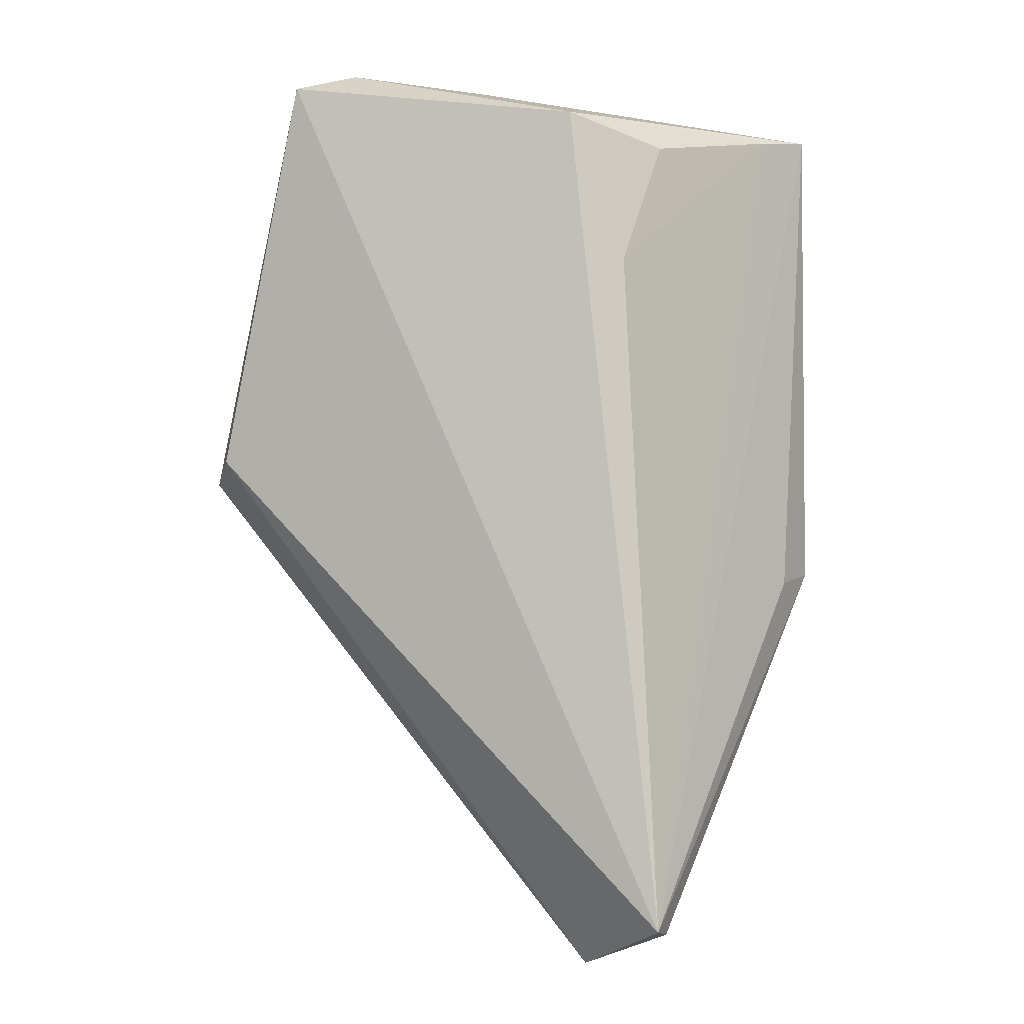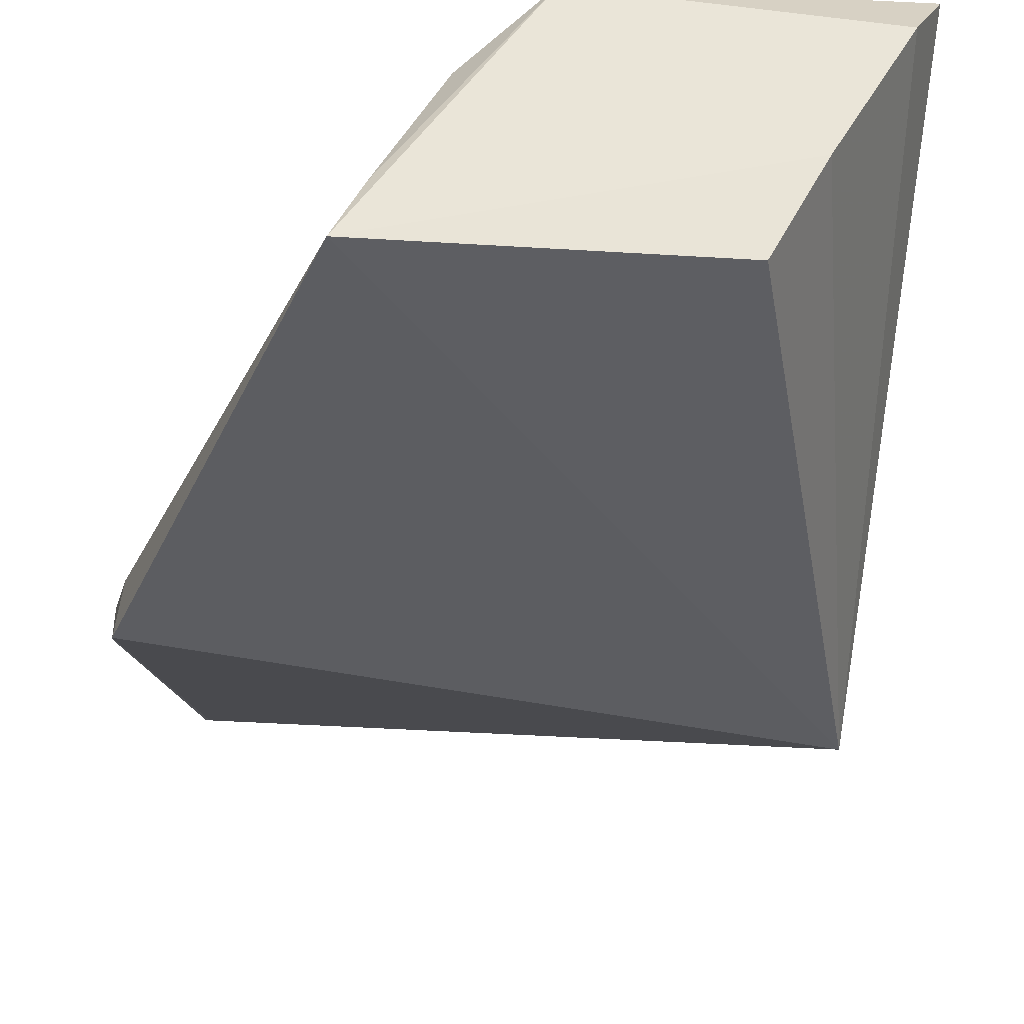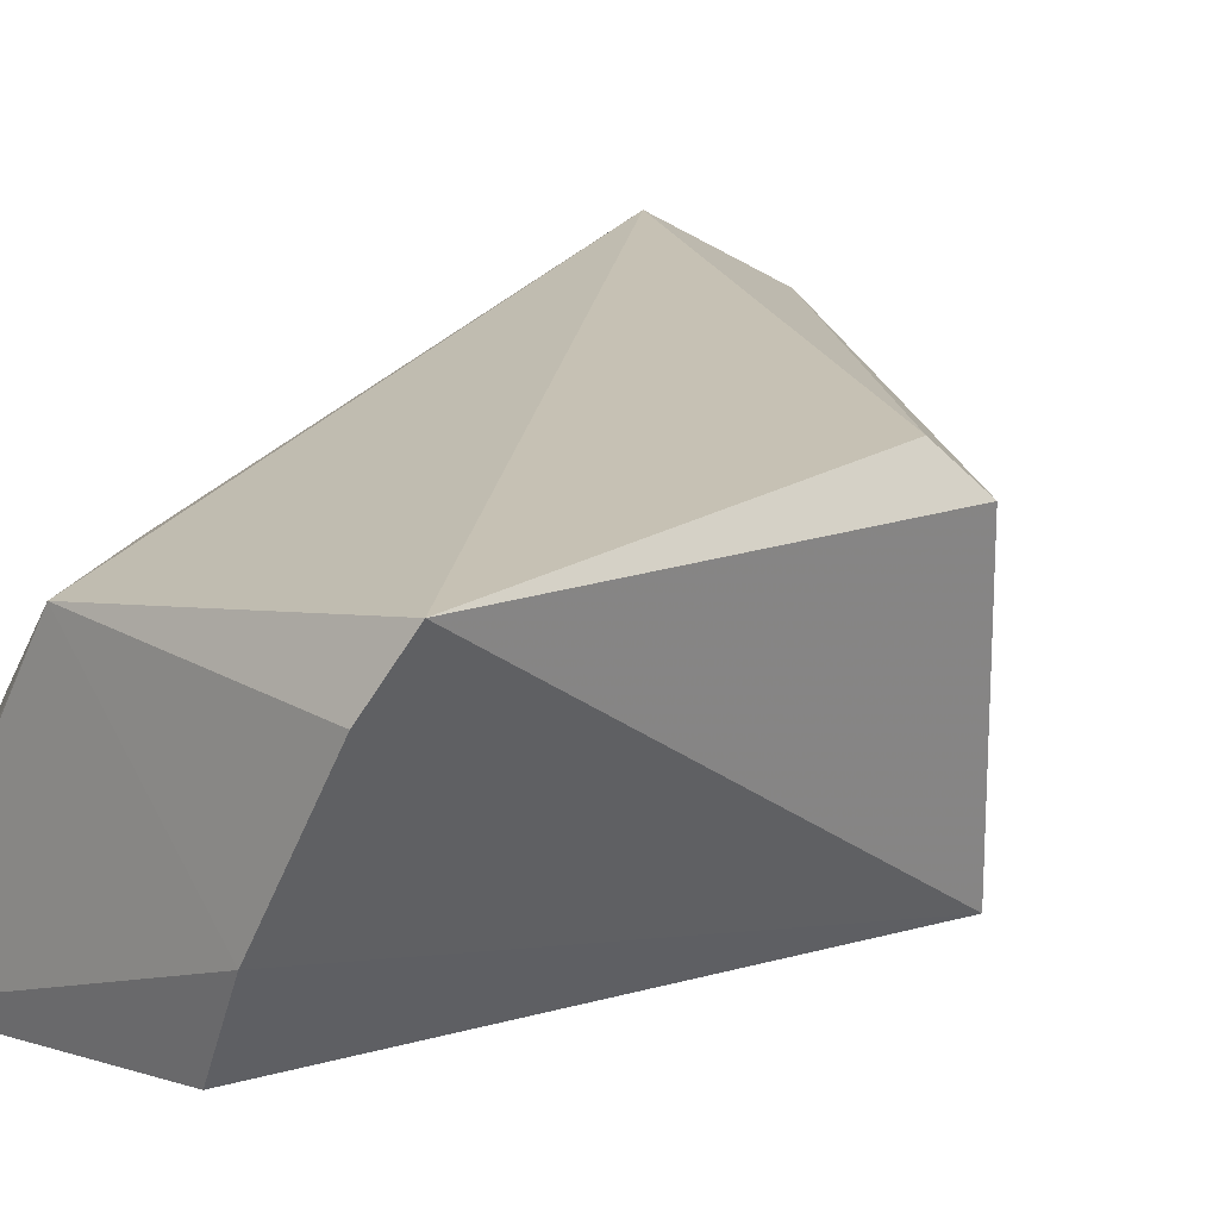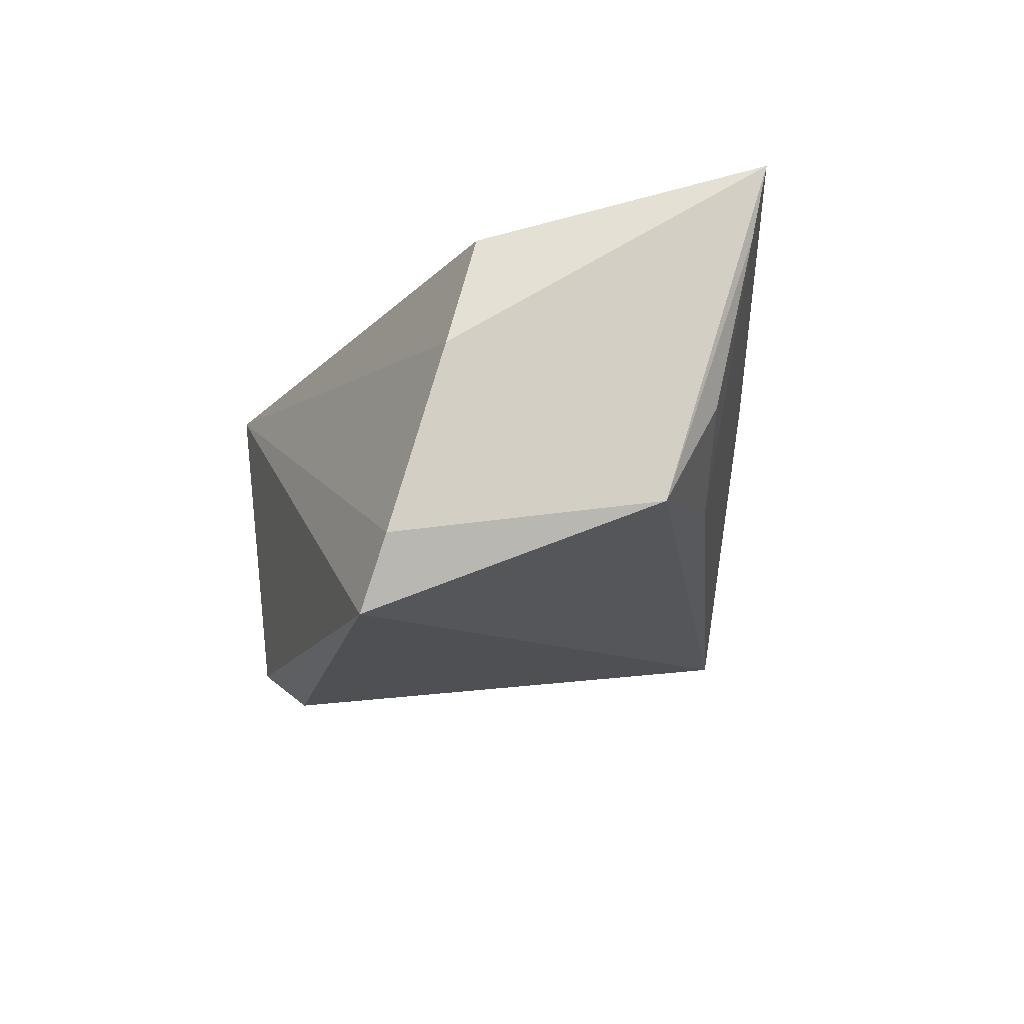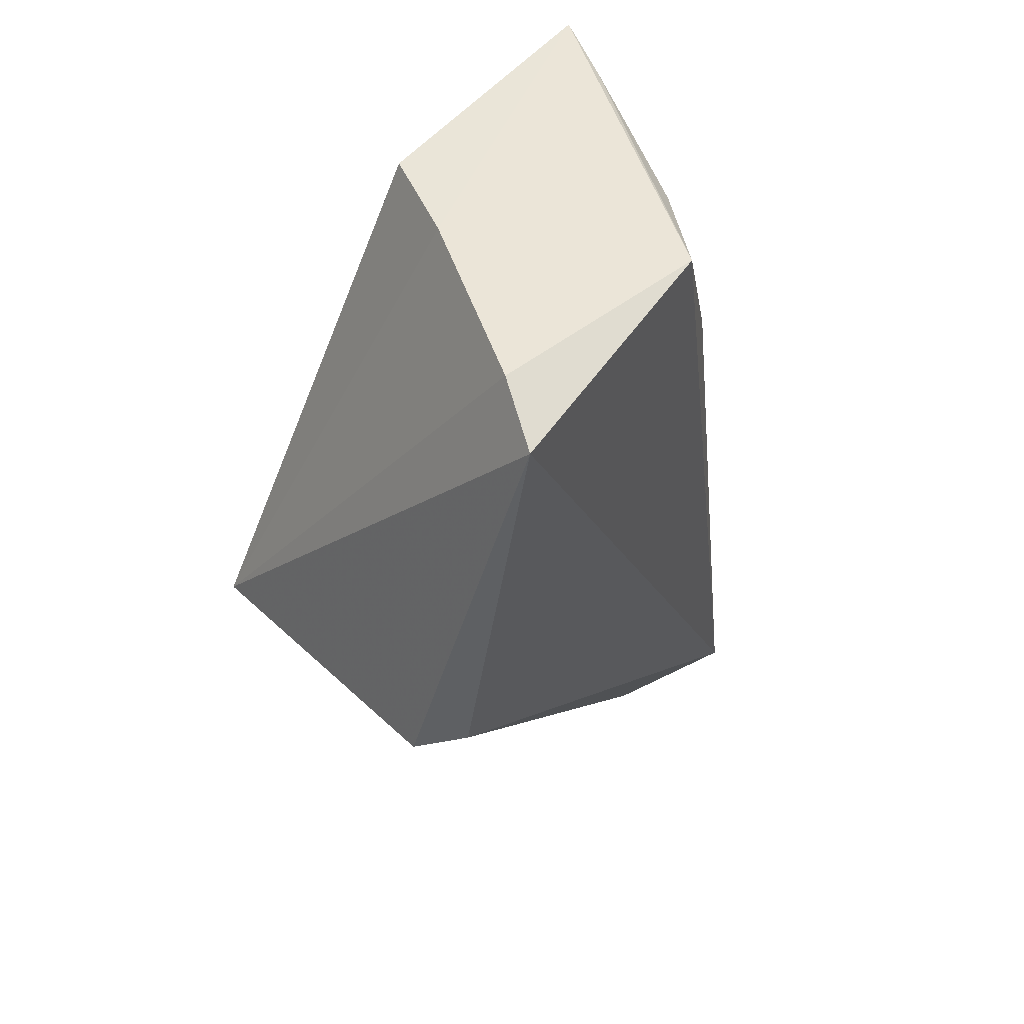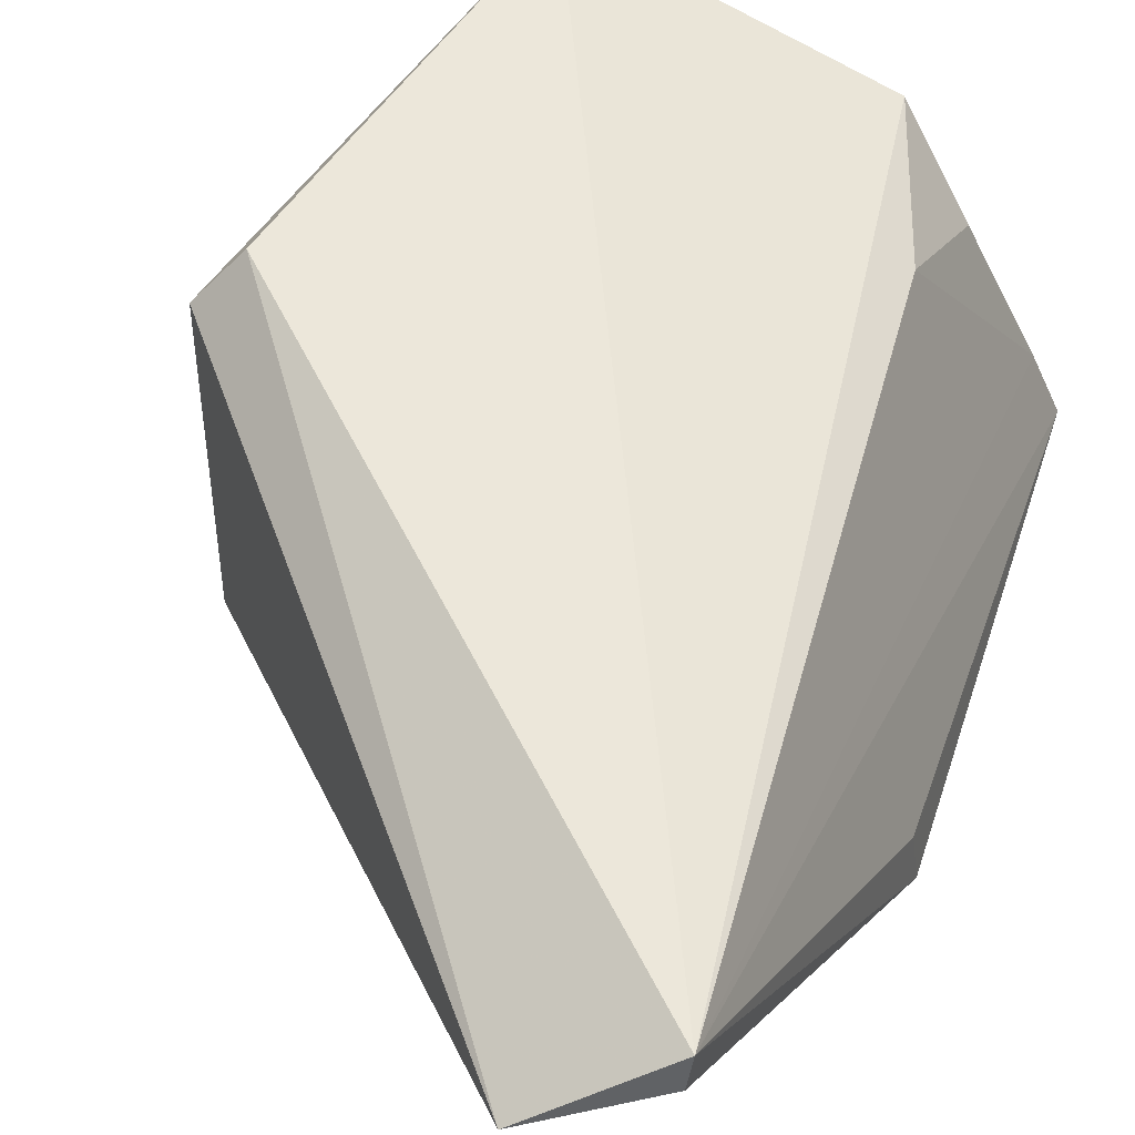
<metadata>
{"format":"obj","ext":"obj","renderer":"f3d","projection":"perspective","resolution":1024,"background":"white","views":[{"elev":1.6,"azim":-155.6,"up":"+Z"},{"elev":-39.9,"azim":-20.4,"up":"+Y"},{"elev":21.6,"azim":31.8,"up":"+Y"},{"elev":75.5,"azim":169.8,"up":"+Z"},{"elev":55.7,"azim":133.7,"up":"+Z"},{"elev":53.0,"azim":-160.4,"up":"+Y"}]}
</metadata>
<code>
v -0.004869 0.1002 0.0538
v 0.002269 0.08661 0.03007
v 0.001252 0.1034 0.03326
v -0.01755 0.09853 0.007136
v -0.02511 0.08522 0.05103
v 0.003039 0.1013 0.03197
v -0.0227 0.1015 0.009857
v -0.01105 0.08728 0.05295
v -0.02587 0.0868 0.02696
v -0.003122 0.1033 0.05279
v -0.008852 0.09211 0.05385
v -0.01746 0.09822 0.00758
v -0.02258 0.1001 0.009438
v -0.02557 0.08977 0.0267
v -0.01735 0.1003 0.05109
v -0.01996 0.0994 0.04362
v -0.02379 0.08851 0.05068
v -0.02067 0.09598 0.04959
f 6 2 4
f 6 4 3
f 7 3 4
f 8 5 2
f 9 2 5
f 10 1 2
f 10 2 6
f 10 6 3
f 10 3 7
f 11 8 2
f 11 2 1
f 11 5 8
f 12 9 4
f 12 4 2
f 12 2 9
f 13 9 7
f 13 7 4
f 13 4 9
f 14 9 5
f 14 5 7
f 14 7 9
f 15 10 7
f 15 1 10
f 15 11 1
f 15 5 11
f 16 15 7
f 17 16 7
f 17 7 5
f 17 5 15
f 18 17 15
f 18 15 16
f 18 16 17

</code>
